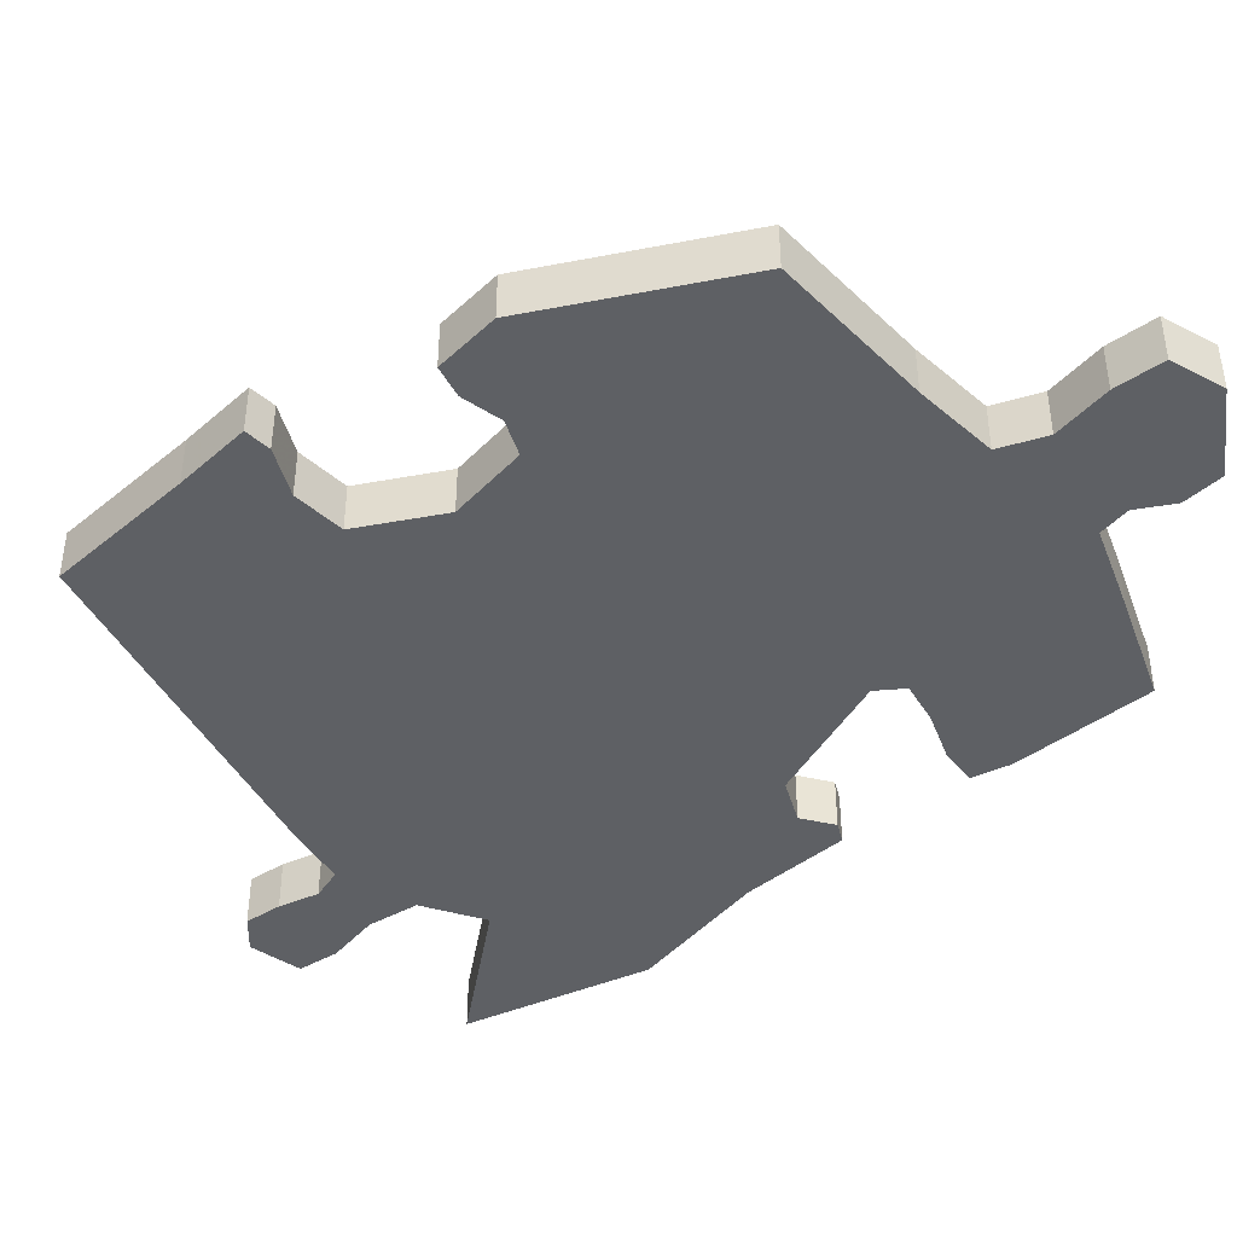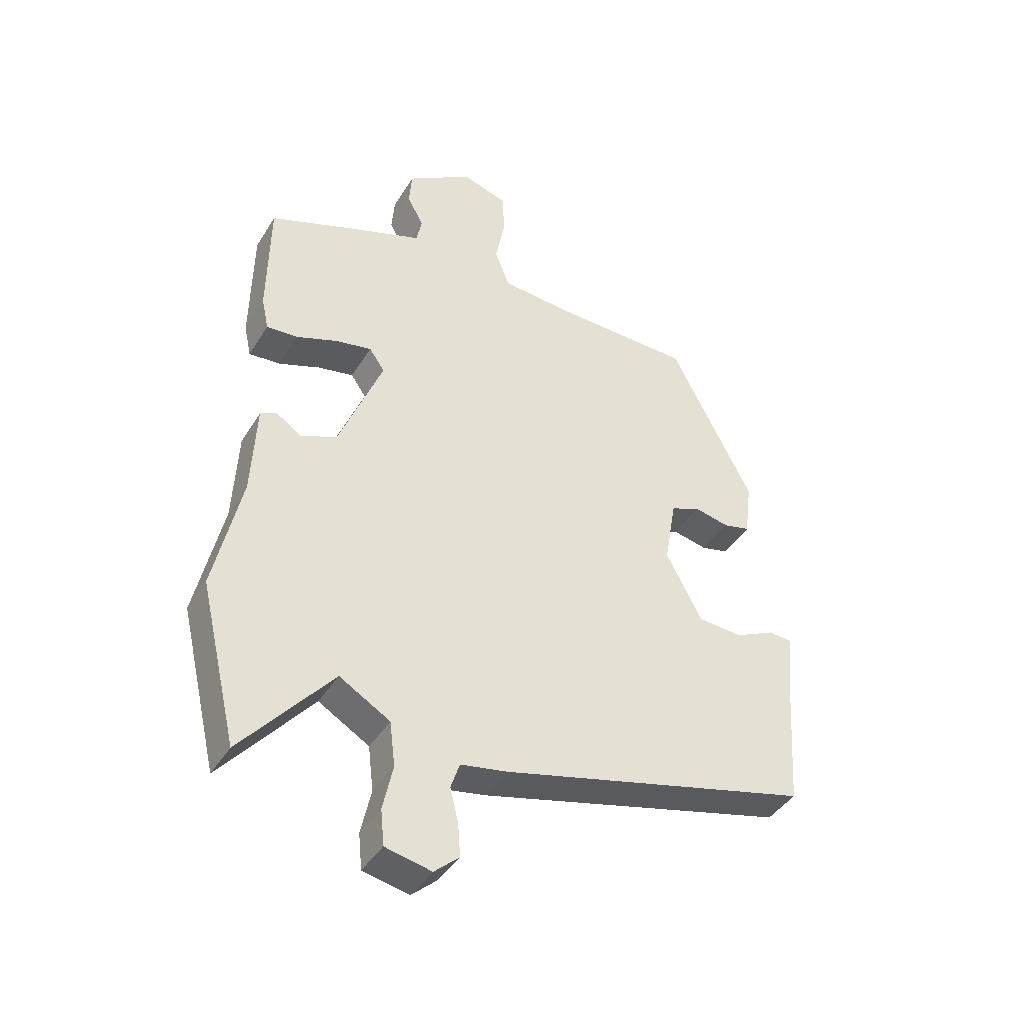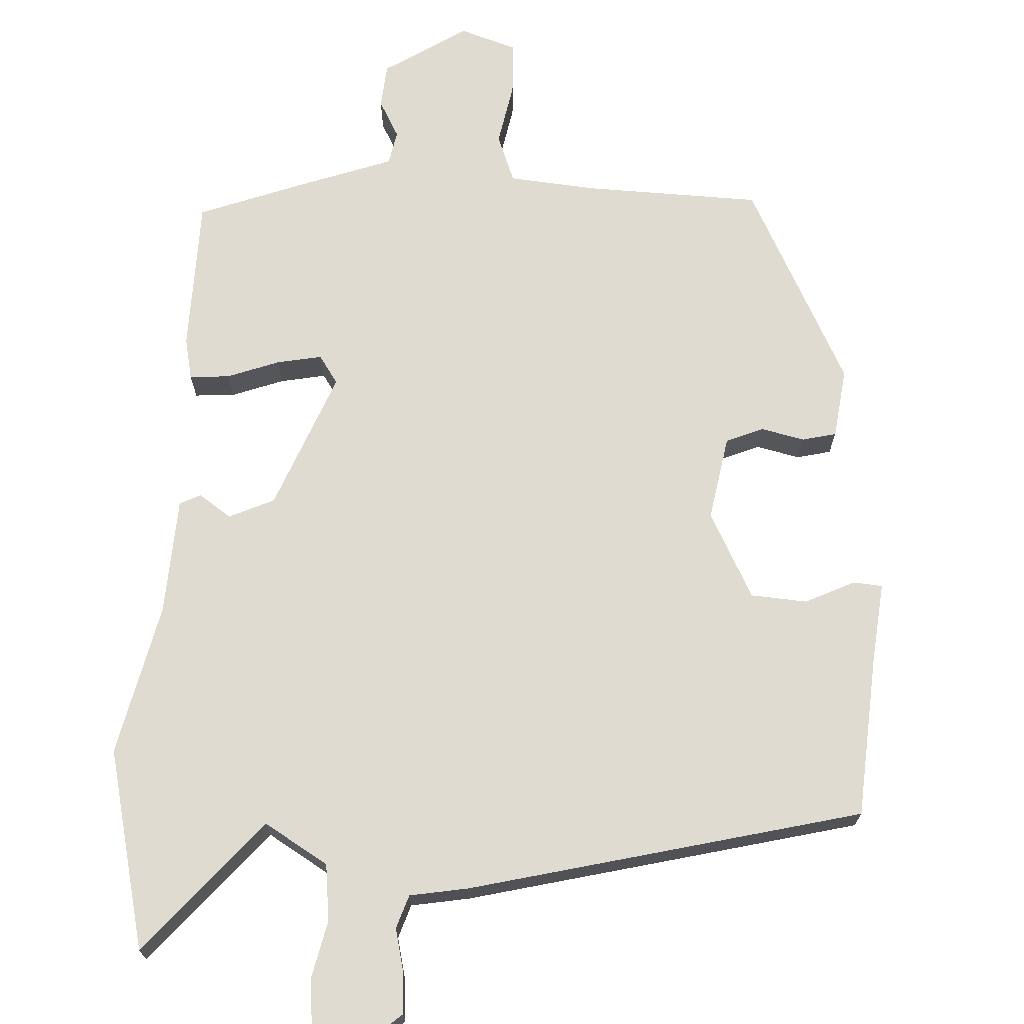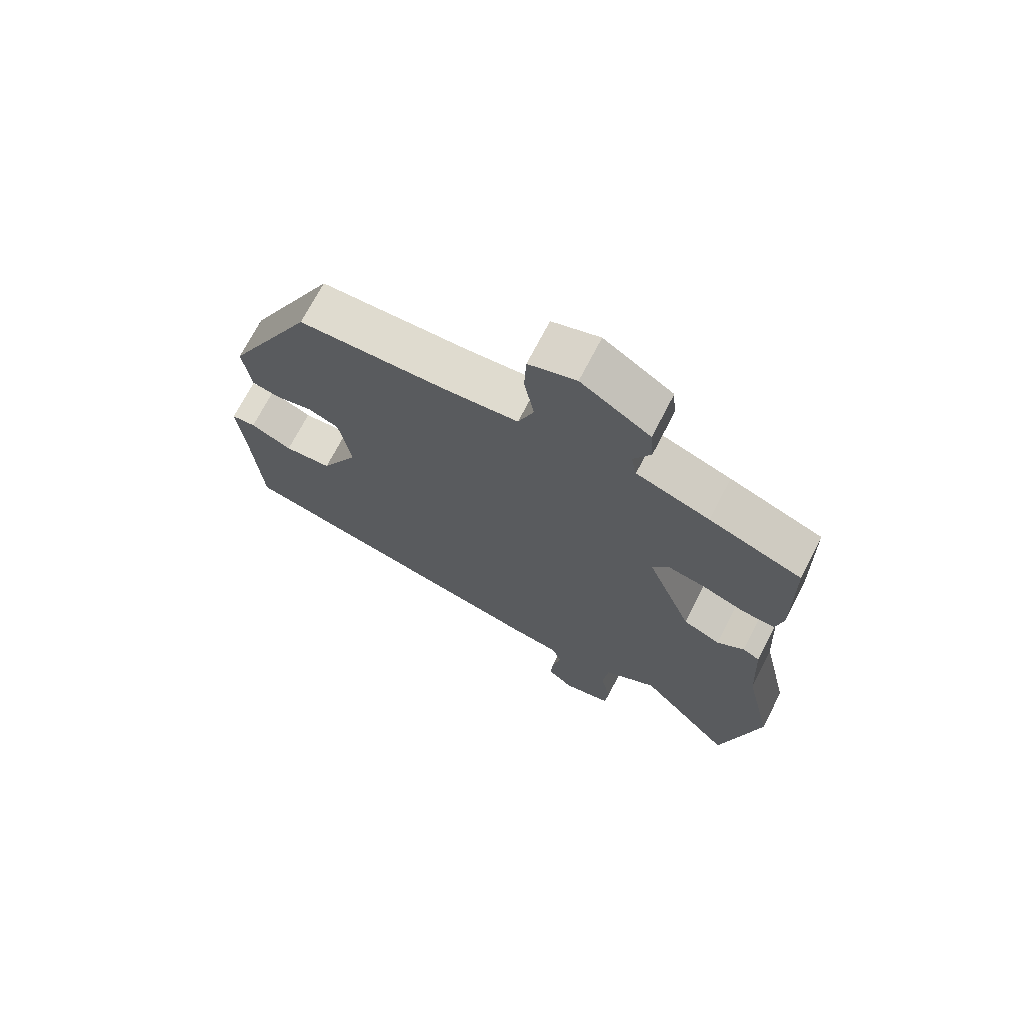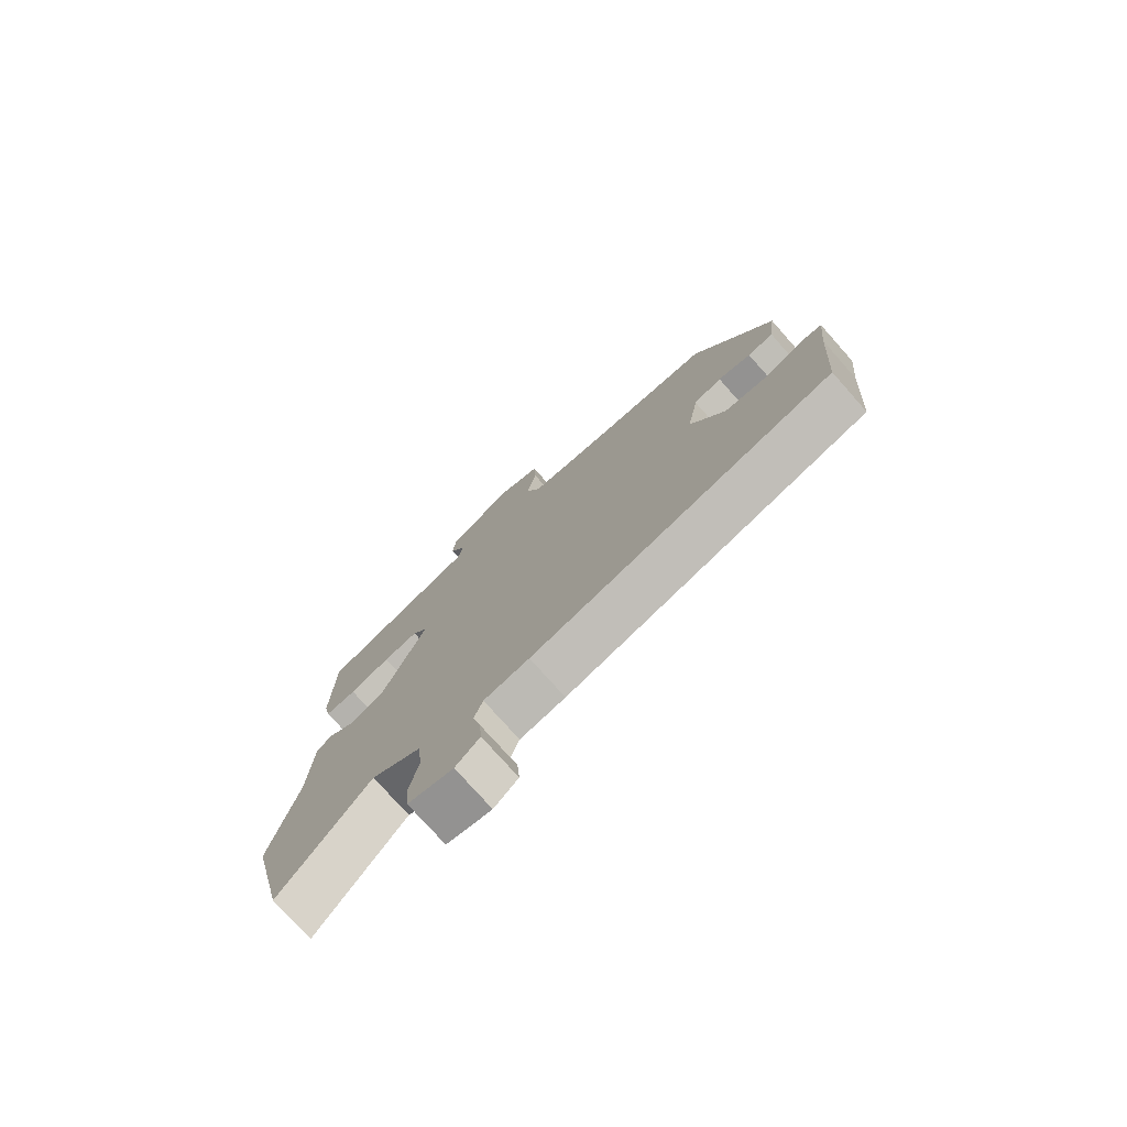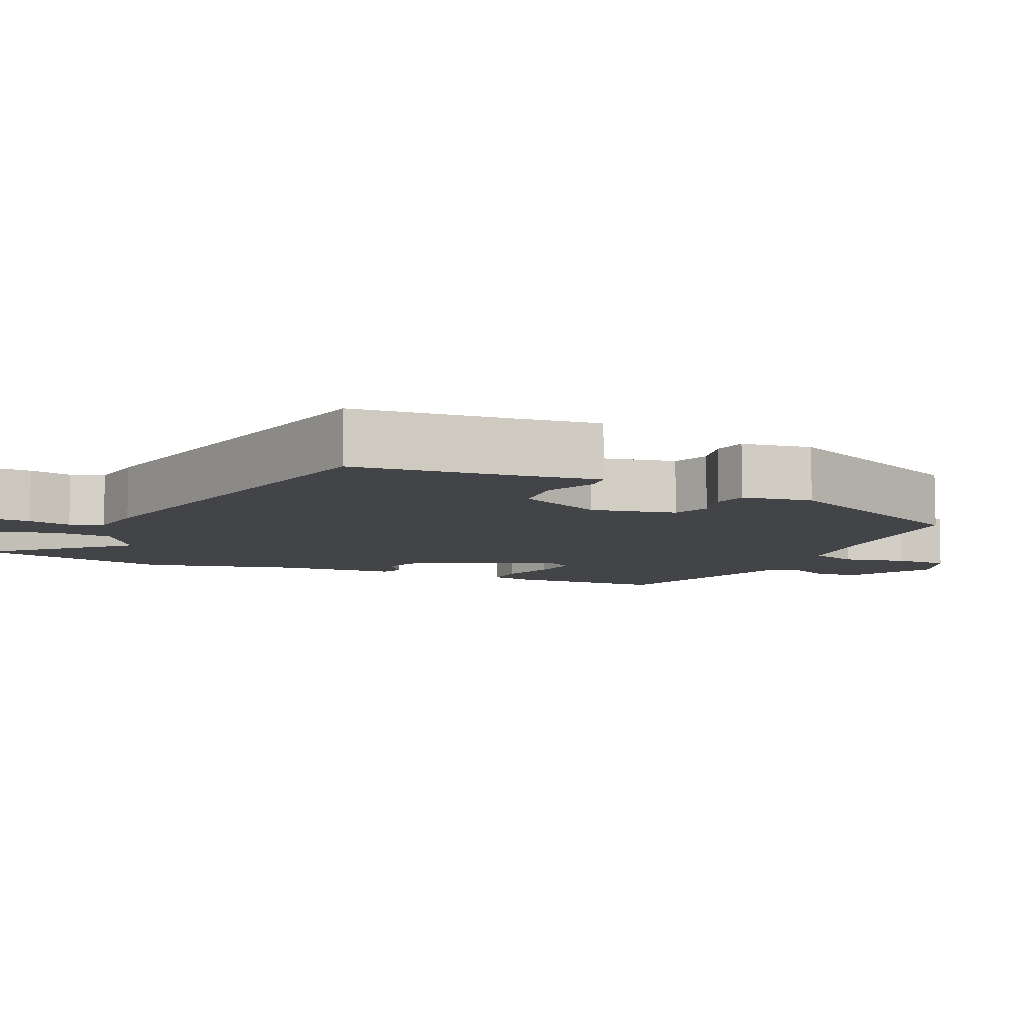
<metadata>
{"format":"obj","ext":"obj","renderer":"f3d","projection":"perspective","resolution":1024,"background":"white","views":[{"elev":-42.8,"azim":-49.8,"up":"+Y"},{"elev":-41.8,"azim":150.8,"up":"+Z"},{"elev":70.1,"azim":-176.8,"up":"+Y"},{"elev":70.7,"azim":27.2,"up":"+Z"},{"elev":-76.5,"azim":-138.4,"up":"+Z"},{"elev":-8.2,"azim":-112.3,"up":"+Y"}]}
</metadata>
<code>
v 0.529 0.07 -0.378
v 0.465 0.07 -0.649
v 0.311 0.07 -0.468
v 0.225 0.07 -0.519
v 0.216 0.07 -0.595
v 0.233 0.07 -0.673
v 0.227 0.07 -0.733
v 0.149 0.07 -0.75
v 0.107 0.07 -0.713
v 0.111 0.07 -0.658
v 0.125 0.07 -0.6
v 0.11 0.07 -0.555
v 0.031 0.07 -0.541
v -0.496 0.07 -0.409
v -0.511 0.07 -0.193
v -0.522 0.07 -0.081
v -0.483 0.07 -0.078
v -0.416 0.07 -0.11
v -0.34 0.07 -0.105
v -0.279 0.07 0.011
v -0.299 0.07 0.126
v -0.349 0.07 0.147
v -0.408 0.07 0.134
v -0.454 0.07 0.145
v -0.466 0.07 0.24
v -0.326 0.07 0.513
v -0.09 0.07 0.519
v 0.031 0.07 0.529
v 0.056 0.07 0.594
v 0.04 0.07 0.679
v 0.043 0.07 0.751
v 0.12 0.07 0.776
v 0.232 0.07 0.704
v 0.237 0.07 0.644
v 0.209 0.07 0.593
v 0.218 0.07 0.547
v 0.337 0.07 0.504
v 0.488 0.07 0.447
v 0.491 0.07 0.238
v 0.479 0.07 0.182
v 0.425 0.07 0.186
v 0.355 0.07 0.212
v 0.294 0.07 0.224
v 0.268 0.07 0.186
v 0.342 0.07 -0.001
v 0.403 0.07 -0.029
v 0.447 0.07 0.001
v 0.475 0.07 -0.013
v 0.483 0.07 -0.172
v 0.529 0 -0.378
v 0.465 0 -0.649
v 0.311 0 -0.468
v 0.225 0 -0.519
v 0.216 0 -0.595
v 0.233 0 -0.673
v 0.227 0 -0.733
v 0.149 0 -0.75
v 0.107 0 -0.713
v 0.111 0 -0.658
v 0.125 0 -0.6
v 0.11 0 -0.555
v 0.031 0 -0.541
v -0.496 0 -0.409
v -0.511 0 -0.193
v -0.522 0 -0.081
v -0.483 0 -0.078
v -0.416 0 -0.11
v -0.34 0 -0.105
v -0.279 0 0.011
v -0.299 0 0.126
v -0.349 0 0.147
v -0.408 0 0.134
v -0.454 0 0.145
v -0.466 0 0.24
v -0.326 0 0.513
v -0.09 0 0.519
v 0.031 0 0.529
v 0.056 0 0.594
v 0.04 0 0.679
v 0.043 0 0.751
v 0.12 0 0.776
v 0.232 0 0.704
v 0.237 0 0.644
v 0.209 0 0.593
v 0.218 0 0.547
v 0.337 0 0.504
v 0.488 0 0.447
v 0.491 0 0.238
v 0.479 0 0.182
v 0.425 0 0.186
v 0.355 0 0.212
v 0.294 0 0.224
v 0.268 0 0.186
v 0.342 0 -0.001
v 0.403 0 -0.029
v 0.447 0 0.001
v 0.475 0 -0.013
v 0.483 0 -0.172
f 46 47 48 49
f 45 46 49 1
f 39 40 41 42
f 39 42 43
f 36 37 38 39
f 36 39 43
f 32 33 34 35
f 32 35 36
f 29 30 31 32
f 29 32 36 43
f 24 25 26 27
f 22 23 24 27
f 21 22 27 28
f 20 21 28
f 19 20 28
f 15 16 17 18
f 15 18 19
f 12 13 14 15
f 12 15 19
f 8 9 10 11
f 6 7 8 11
f 5 6 11 12
f 4 5 12 19
f 45 1 2 3
f 44 45 3 4
f 28 29 43 44
f 4 19 28 44
f 98 97 96 95
f 50 98 95 94
f 91 90 89 88
f 92 91 88
f 88 87 86 85
f 92 88 85
f 84 83 82 81
f 85 84 81
f 81 80 79 78
f 92 85 81 78
f 76 75 74 73
f 76 73 72 71
f 77 76 71 70
f 77 70 69
f 77 69 68
f 67 66 65 64
f 68 67 64
f 64 63 62 61
f 68 64 61
f 60 59 58 57
f 60 57 56 55
f 61 60 55 54
f 68 61 54 53
f 52 51 50 94
f 53 52 94 93
f 93 92 78 77
f 93 77 68 53
f 1 50 51 2
f 2 51 52 3
f 3 52 53 4
f 4 53 54 5
f 5 54 55 6
f 6 55 56 7
f 7 56 57 8
f 8 57 58 9
f 9 58 59 10
f 10 59 60 11
f 11 60 61 12
f 12 61 62 13
f 13 62 63 14
f 14 63 64 15
f 15 64 65 16
f 16 65 66 17
f 17 66 67 18
f 18 67 68 19
f 19 68 69 20
f 20 69 70 21
f 21 70 71 22
f 22 71 72 23
f 23 72 73 24
f 24 73 74 25
f 25 74 75 26
f 26 75 76 27
f 27 76 77 28
f 28 77 78 29
f 29 78 79 30
f 30 79 80 31
f 31 80 81 32
f 32 81 82 33
f 33 82 83 34
f 34 83 84 35
f 35 84 85 36
f 36 85 86 37
f 37 86 87 38
f 38 87 88 39
f 39 88 89 40
f 40 89 90 41
f 41 90 91 42
f 42 91 92 43
f 43 92 93 44
f 44 93 94 45
f 45 94 95 46
f 46 95 96 47
f 47 96 97 48
f 48 97 98 49
f 49 98 50 1

</code>
